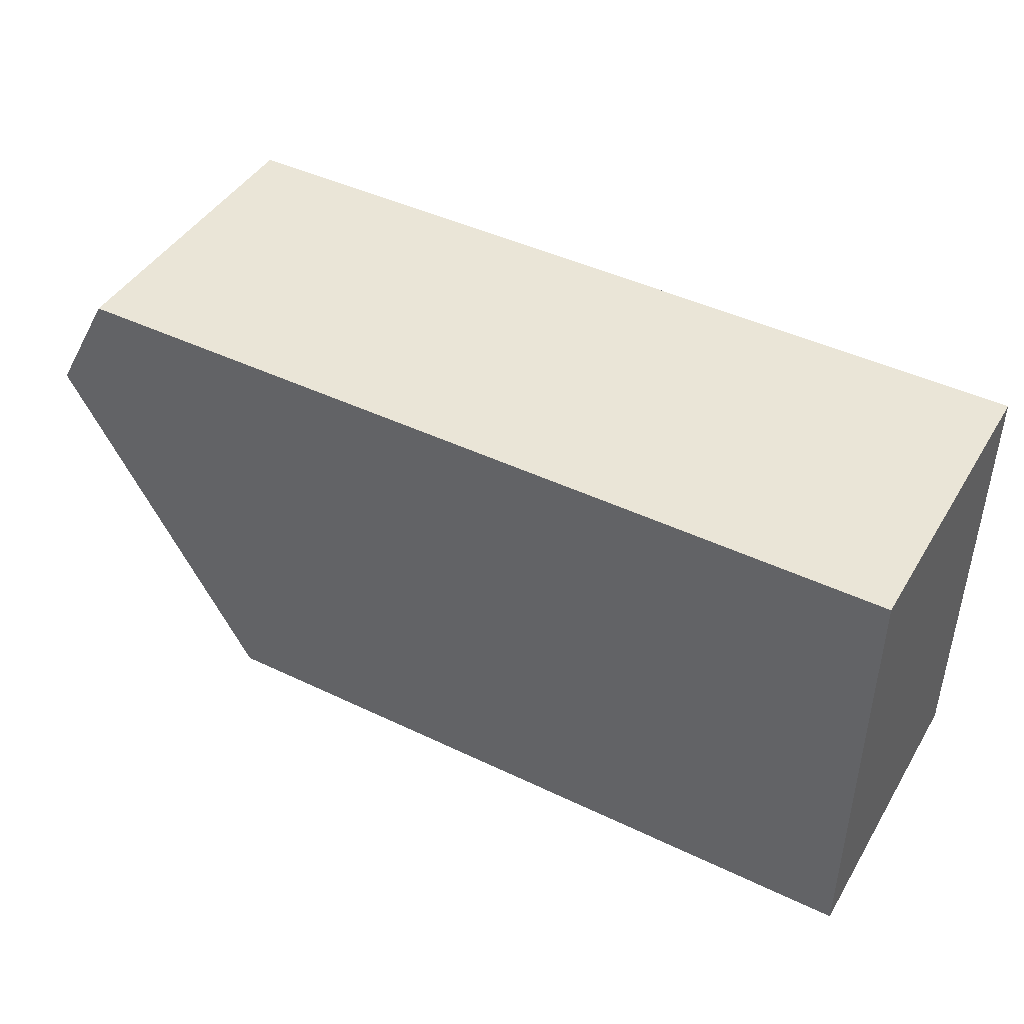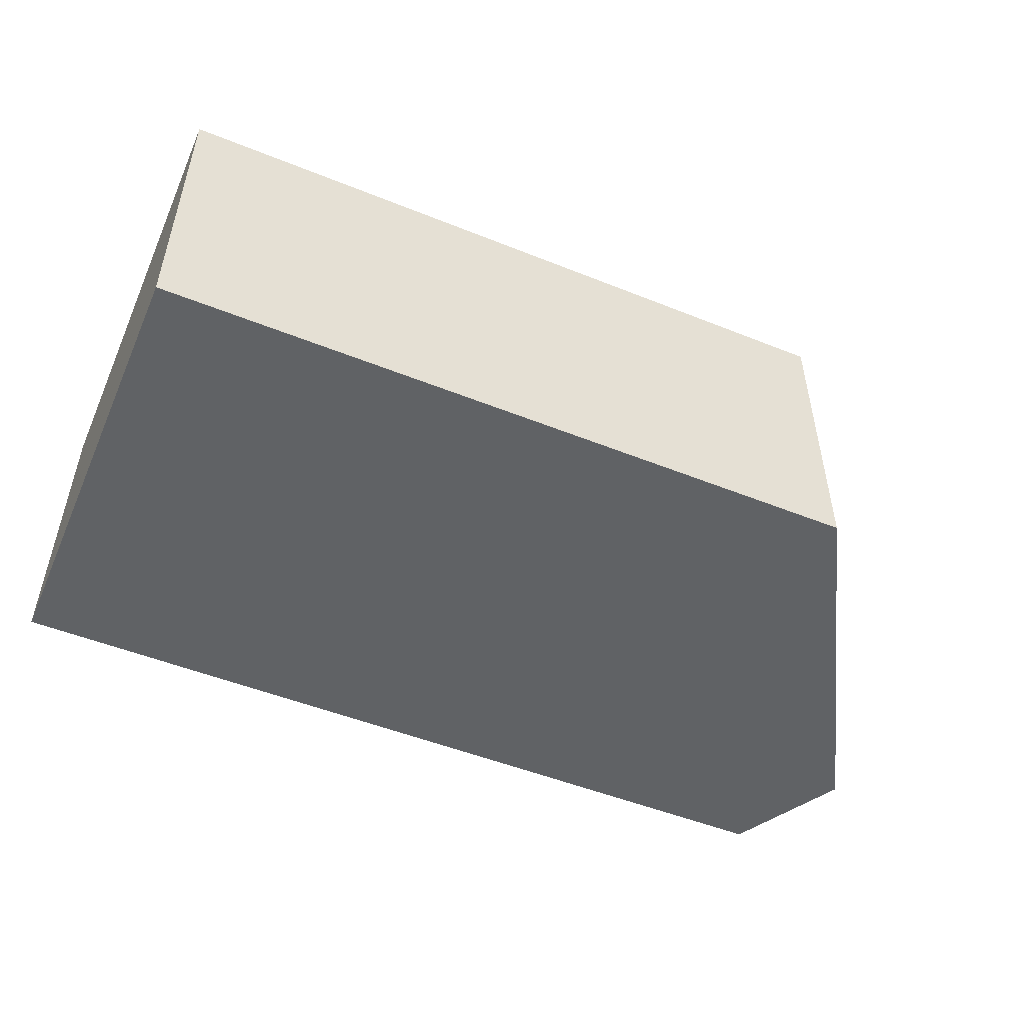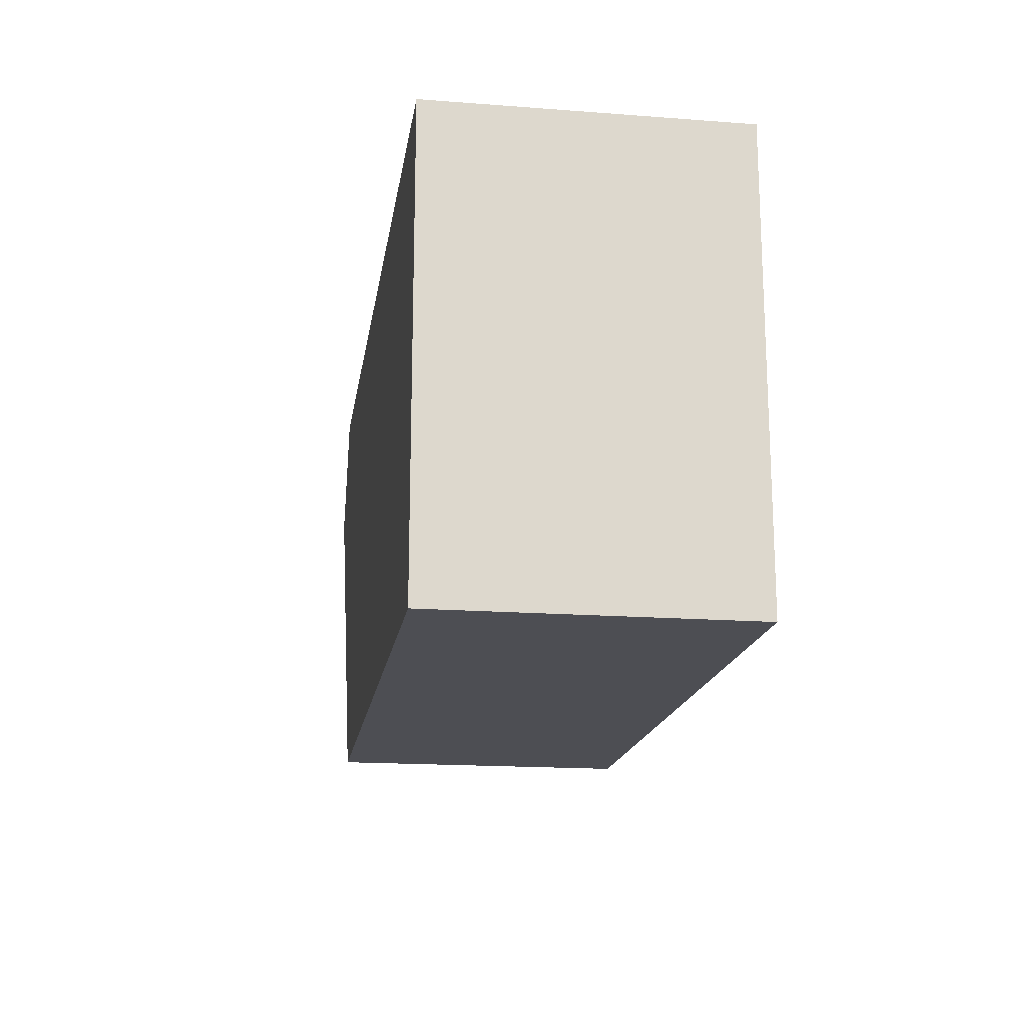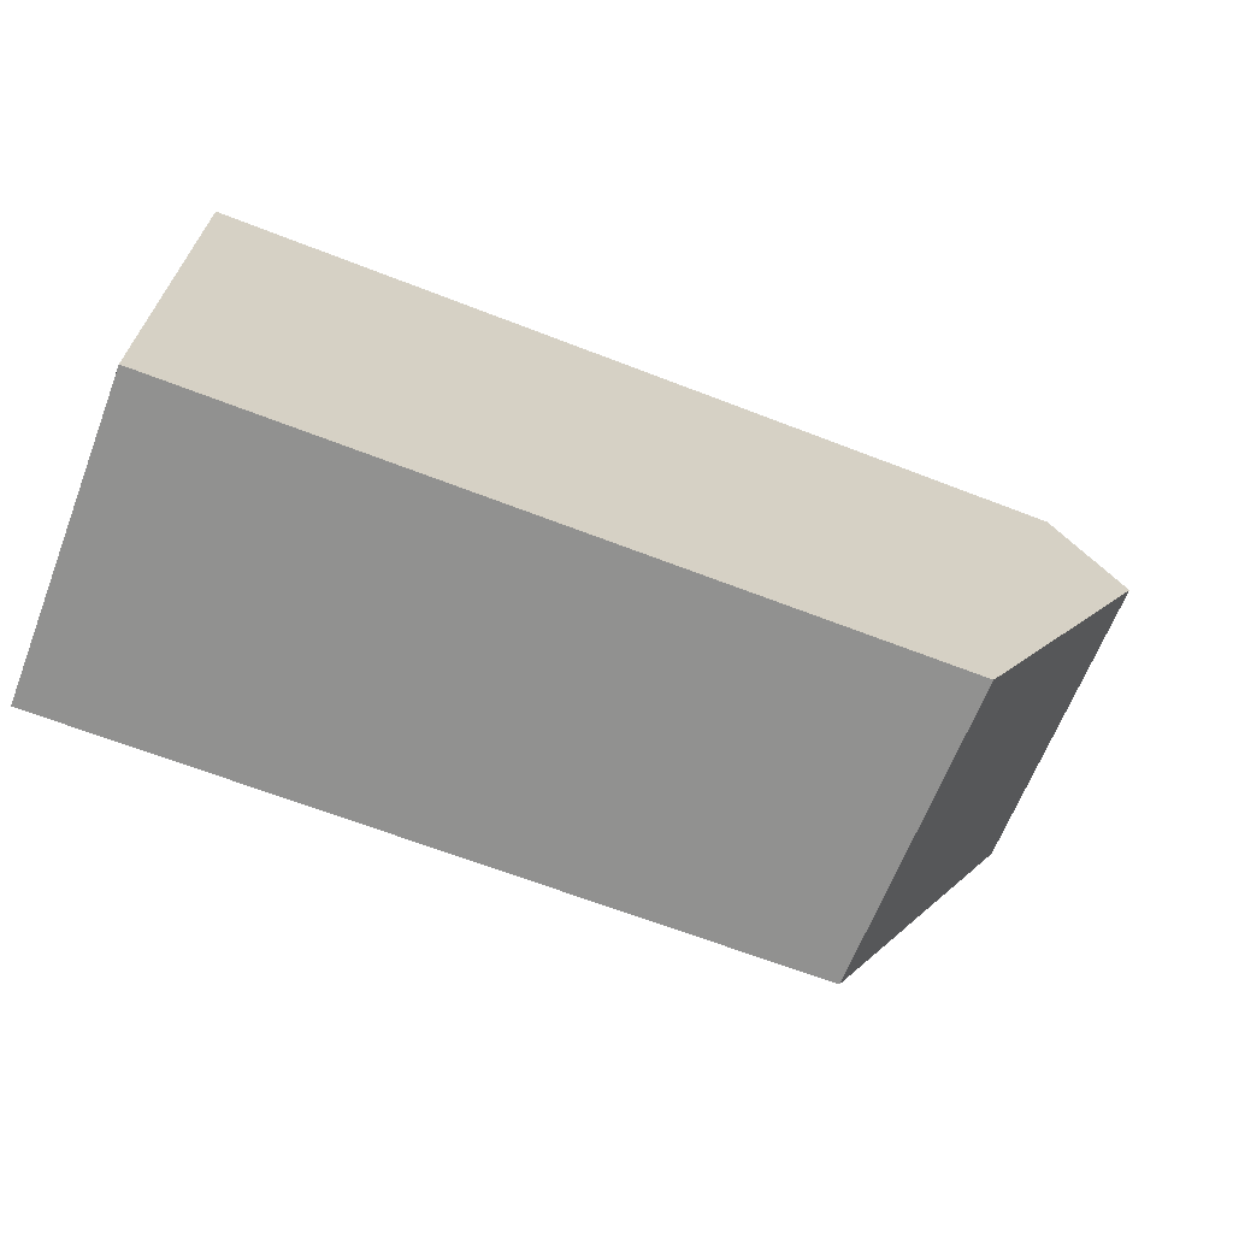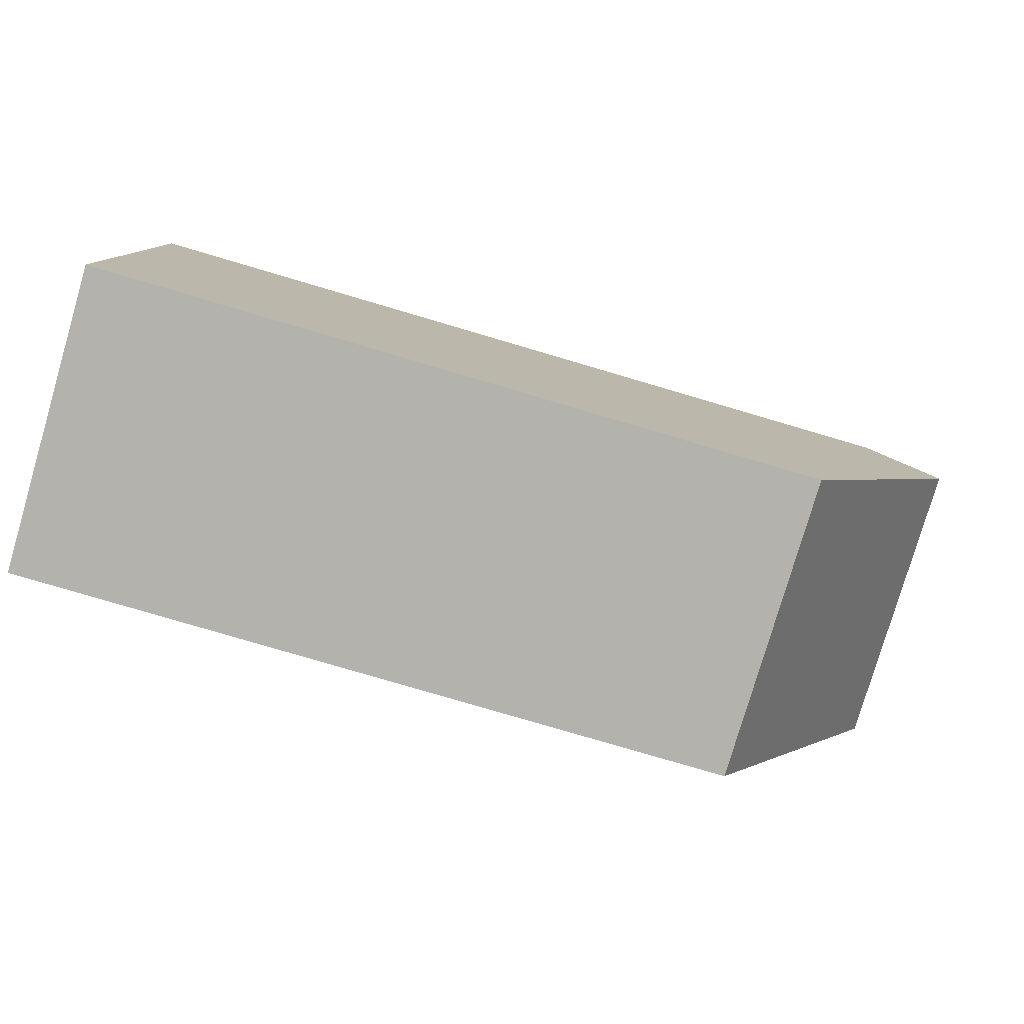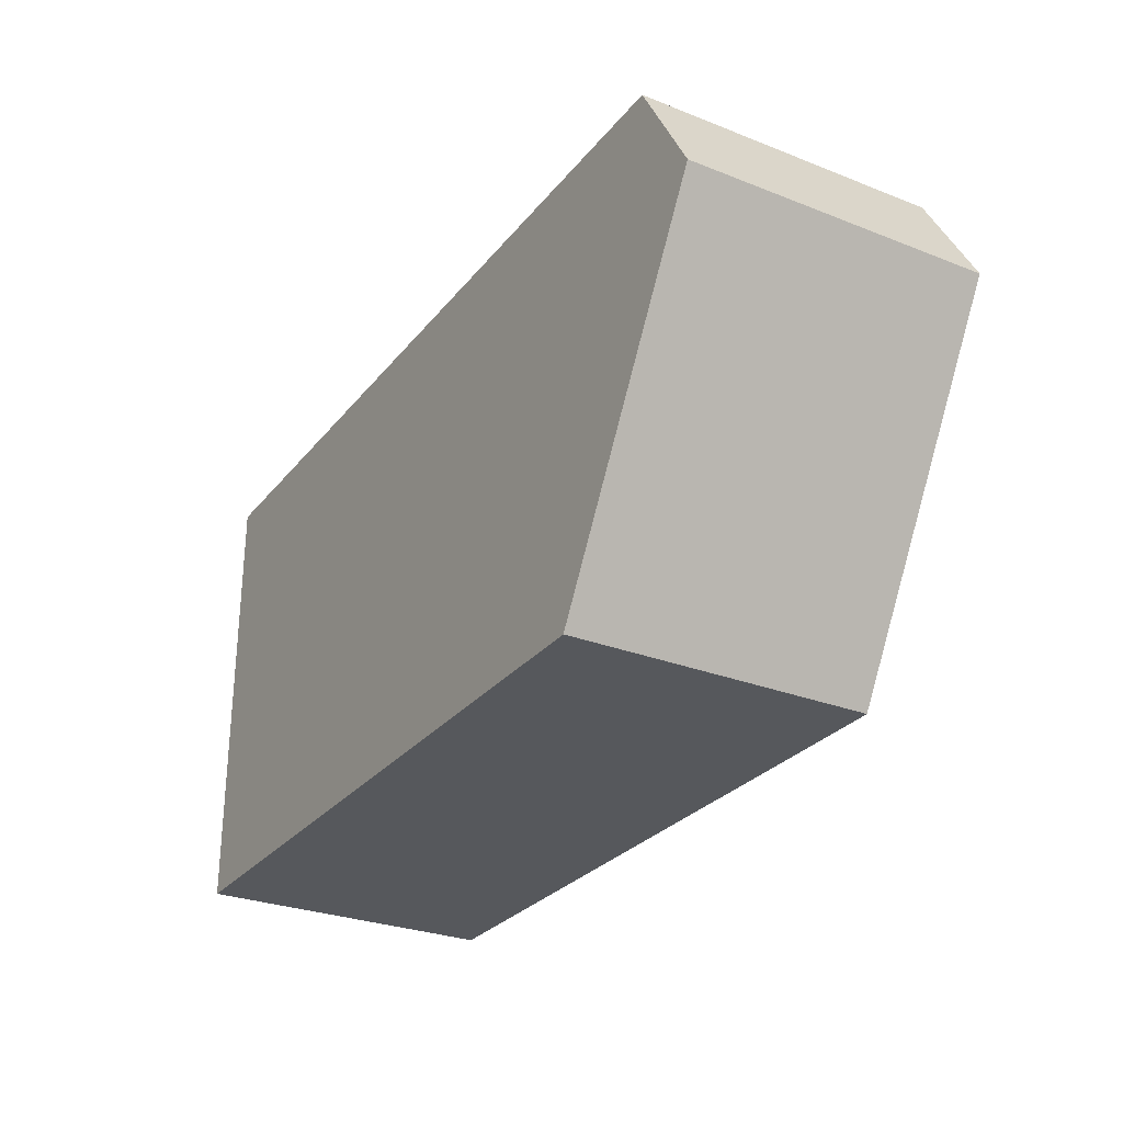
<metadata>
{"format":"obj","ext":"obj","renderer":"f3d","projection":"perspective","resolution":1024,"background":"white","views":[{"elev":44.1,"azim":29.3,"up":"+Z"},{"elev":-50.5,"azim":156.3,"up":"+Y"},{"elev":-17.3,"azim":81.5,"up":"+Z"},{"elev":-65.9,"azim":158.7,"up":"+Z"},{"elev":-79.6,"azim":163.6,"up":"+Z"},{"elev":-28.3,"azim":-120.6,"up":"+Z"}]}
</metadata>
<code>
o Cube.023
v 0.5 -0.5 0.25
v 0.5 -0.5 -0.75
v -1.07 -0.5 -0.75
v -1.5 -0.5 -0
v -1.36 -0.5 0.25
v 0.5 0.1667 0.25
v 0.5 0.1667 -0.75
v -1.36 0.1667 0.25
v -1.5 0.1667 0
v -1.07 0.1667 -0.75
f 1 2 3 4 5
f 6 7 2 1
f 6 8 9 10 7
f 7 10 3 2
f 1 5 8 6
f 10 9 4 3
f 9 8 5 4

</code>
